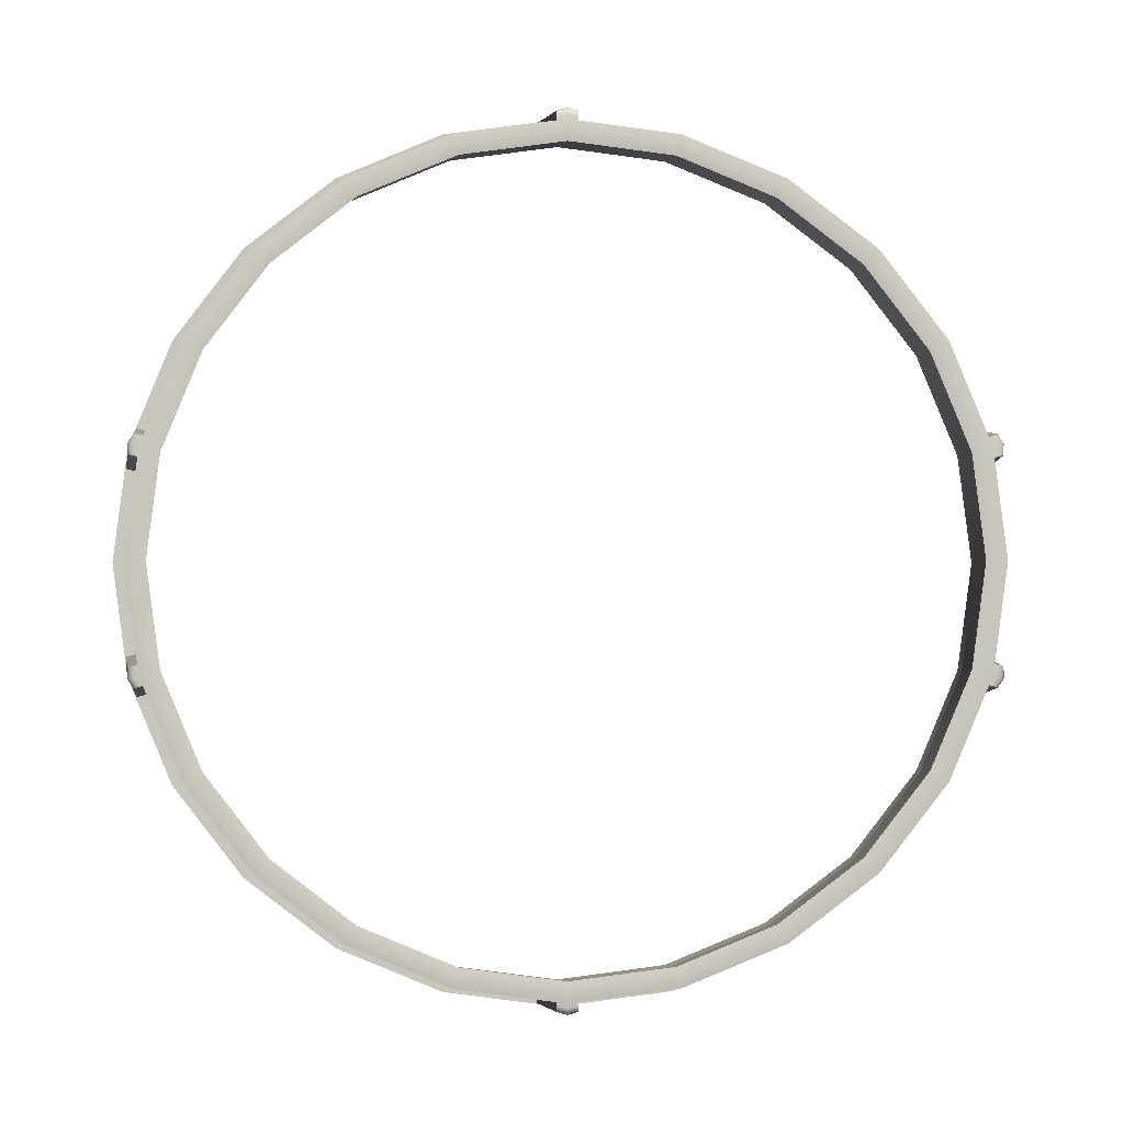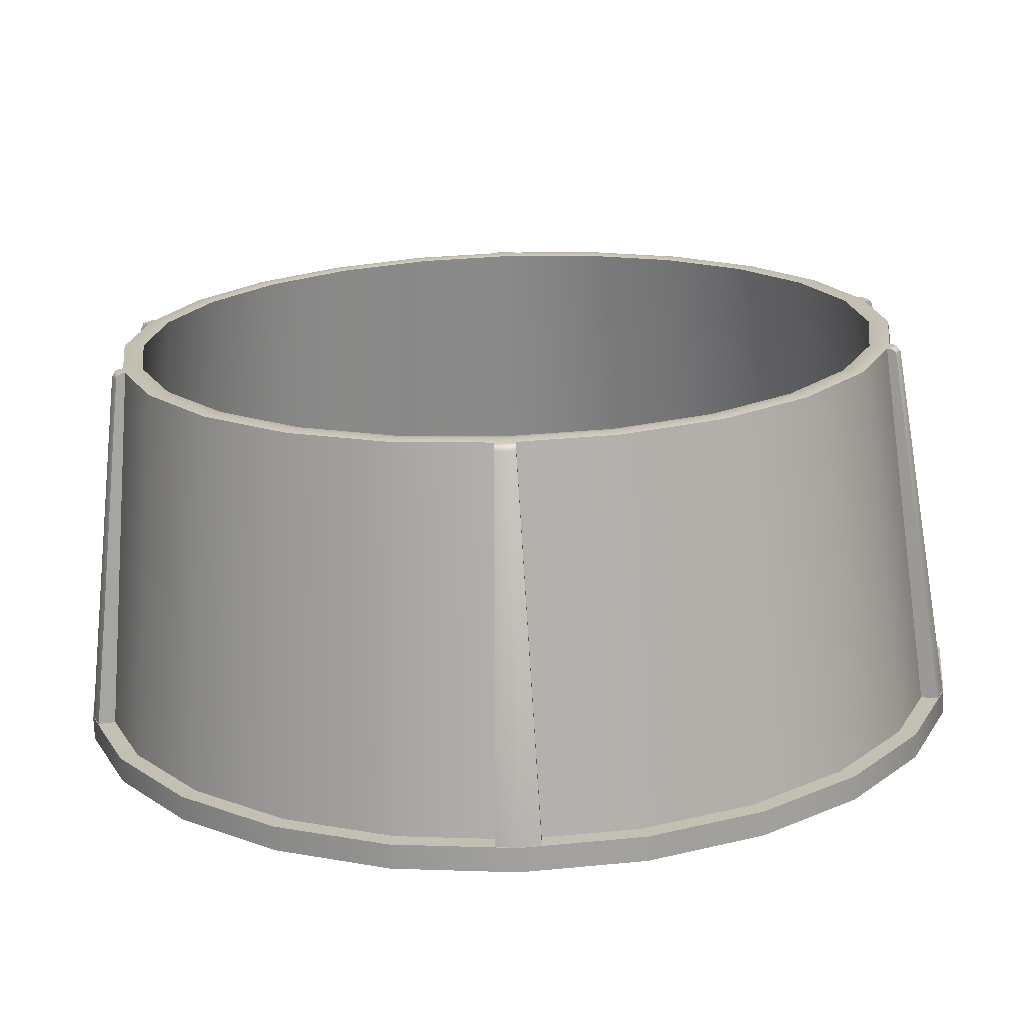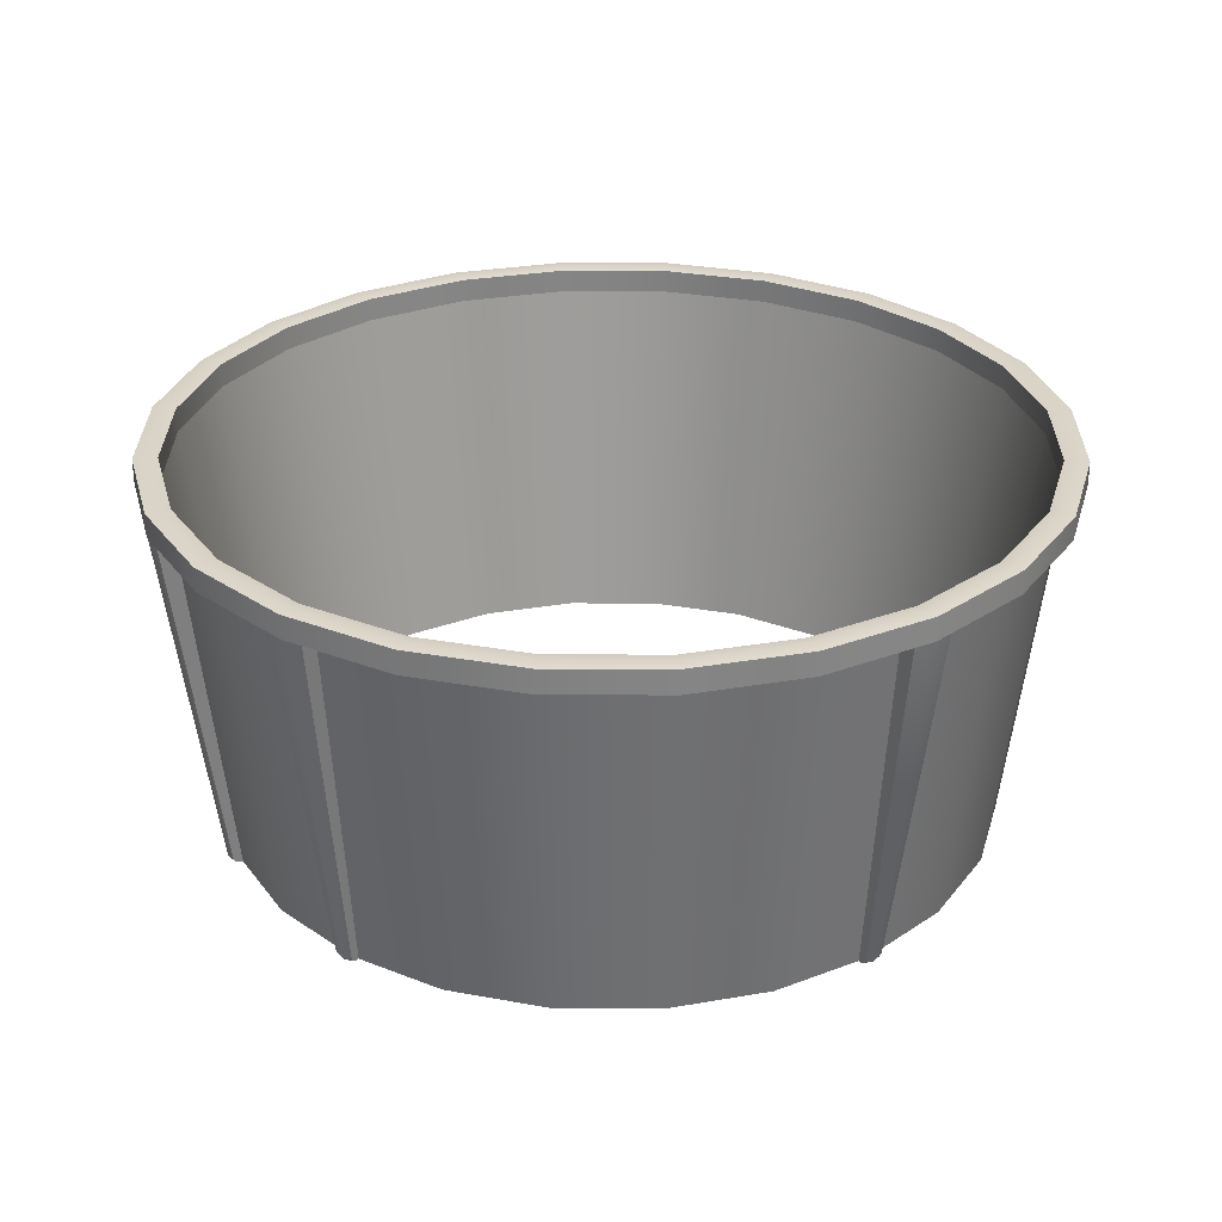
<metadata>
{"format":"obj","ext":"obj","renderer":"f3d","projection":"perspective","resolution":1024,"background":"white","views":[{"elev":-0.3,"azim":-1.5,"up":"+Z"},{"elev":-71.8,"azim":1.9,"up":"+Z"},{"elev":28.8,"azim":-37.1,"up":"+Y"}]}
</metadata>
<code>
o adapter_strake
v -0.02 13.8 0.8086
v 0.02 13.8 0.8086
v -0.04403 14.55 0.8949
v -0.04403 14.55 0.93
v 0.04403 14.55 0.93
v 0.04403 14.55 0.8949
v 0 14.55 0.9361
v 0 13.8 0.8086
v -0.02 13.8 0.8167
v -0.02033 13.81 0.8291
v -0.0201 13.8 0.8249
v 0.02033 13.81 0.8291
v 0.02 13.8 0.8167
v 0.0201 13.8 0.8249
v 0 13.81 0.8352
v 0 13.8 0.8229
v 0 13.8 0.831
f 12 14 13 2 6 5
f 1 9 11 10 4 3
f 16 8 2 13
f 15 12 5 7
f 10 15 7 4
f 16 13 14 17
f 17 14 12 15
f 9 16 17 11
f 11 17 15 10
f 9 1 8 16
o adapter_base
v 0 14.6 -0.9375
v -0.2426 14.6 -0.9056
v -0.6629 14.6 -0.6629
v -0.8119 14.6 -0.4688
v -0.9056 14.6 -0.2426
v -0.9375 14.6 -1e-06
v -0.9056 14.6 0.2426
v -0.8119 14.6 0.4687
v -0.6629 14.6 0.6629
v -0.4688 14.6 0.8119
v -0.2426 14.6 0.9056
v 0 14.6 0.9375
v 0.6629 14.6 0.6629
v 0.8119 14.6 0.4687
v 0.9056 14.6 0.2426
v 0.9375 14.6 -1e-06
v 0.9056 14.6 -0.2426
v 0.8119 14.6 -0.4688
v 0.6629 14.6 -0.6629
v 0.4688 14.6 -0.8119
v 0 14.55 -0.9375
v -0.2426 14.55 -0.9056
v -0.4688 14.55 -0.8119
v -0.6629 14.55 -0.6629
v -0.8119 14.55 -0.4688
v -0.9056 14.55 -0.2426
v -0.9375 14.55 -1e-06
v -0.9056 14.55 0.2426
v -0.8119 14.55 0.4687
v -0.6629 14.55 0.6629
v -0.4688 14.55 0.8119
v -0.2426 14.55 0.9056
v 0 14.55 0.9375
v 0.2426 14.55 0.9056
v 0.4688 14.55 0.8119
v 0.6629 14.55 0.6629
v 0.8119 14.55 0.4687
v 0.9056 14.55 0.2426
v 0.9375 14.55 -1e-06
v 0.9056 14.55 -0.2426
v 0.8119 14.55 -0.4688
v 0.6629 14.55 -0.6629
v 0.4688 14.55 -0.8119
v 0.2426 14.55 -0.9056
v 0 14.55 -0.9013
v -0.2333 14.55 -0.8706
v -0.4506 14.55 -0.7805
v -0.6373 14.55 -0.6373
v -0.7805 14.55 -0.4506
v -0.8706 14.55 -0.2333
v -0.9013 14.55 -1e-06
v -0.8706 14.55 0.2333
v -0.7805 14.55 0.4506
v -0.6373 14.55 0.6373
v -0.4506 14.55 0.7805
v -0.2333 14.55 0.8706
v 0 14.55 0.9013
v 0.2333 14.55 0.8706
v 0.4506 14.55 0.7805
v 0.6373 14.55 0.6373
v 0.7805 14.55 0.4506
v 0.8706 14.55 0.2333
v 0.9013 14.55 -1e-06
v 0.8706 14.55 -0.2333
v 0.7805 14.55 -0.4506
v 0.6373 14.55 -0.6373
v 0.4506 14.55 -0.7805
v 0.2333 14.55 -0.8706
v -0.2103 13.8 -0.7848
v -0.4062 13.8 -0.7036
v -0.7036 13.8 -0.4063
v -0.7848 13.8 -0.2103
v -0.8125 13.8 -1e-06
v -0.7848 13.8 0.2103
v -0.7036 13.8 0.4062
v -0.5745 13.8 0.5745
v -0.4062 13.8 0.7036
v -0.2103 13.8 0.7848
v 0 13.8 0.8125
v 0.2103 13.8 0.7848
v 0.4062 13.8 0.7036
v 0.5745 13.8 0.5745
v 0.7036 13.8 0.4062
v 0.7848 13.8 0.2103
v 0.8125 13.8 -1e-06
v 0.7848 13.8 -0.2103
v 0.7036 13.8 -0.4063
v 0.5745 13.8 -0.5745
v 0.4062 13.8 -0.7036
v 0.2103 13.8 -0.7848
v -0.5745 13.8 -0.5745
v 0 13.8 -0.8125
v 0 13.8 0.7719
v -0.1998 13.8 0.7456
v -0.3859 13.8 0.6685
v -0.5458 13.8 0.5458
v -0.6685 13.8 0.3859
v -0.7456 13.8 0.1998
v -0.7719 13.8 -1e-06
v -0.7456 13.8 -0.1998
v -0.6685 13.8 -0.3859
v -0.5458 13.8 -0.5458
v -0.3859 13.8 -0.6685
v -0.1998 13.8 -0.7456
v 0 13.8 -0.7719
v 0.1998 13.8 -0.7456
v 0.3859 13.8 -0.6685
v 0.5458 13.8 -0.5458
v 0.6685 13.8 -0.3859
v 0.7456 13.8 -0.1998
v 0.7719 13.8 -1e-06
v 0.7456 13.8 0.1998
v 0.6685 13.8 0.3859
v 0.5458 13.8 0.5458
v 0.3859 13.8 0.6685
v 0.1998 13.8 0.7456
v -0.7652 13.8 0.205
v -0.7922 13.8 -1e-06
v 0.6861 13.8 0.3961
v 0.5602 13.8 0.5602
v 0.205 13.8 -0.7652
v 0.3961 13.8 -0.6861
v -0.7652 13.8 -0.205
v 0.3961 13.8 0.6861
v 0.5602 13.8 -0.5602
v -0.6861 13.8 -0.3961
v 0.205 13.8 0.7652
v 0 13.8 0.7922
v -0.205 13.8 0.7652
v 0.6861 13.8 -0.3961
v -0.5602 13.8 -0.5602
v -0.3961 13.8 0.6861
v 0.7652 13.8 -0.205
v -0.3961 13.8 -0.6861
v -0.5602 13.8 0.5602
v 0.7922 13.8 -1e-06
v -0.205 13.8 -0.7652
v -0.6861 13.8 0.3961
v 0.7652 13.8 0.205
v 0 13.8 -0.7922
v -0 14.55 0.8877
v -0.2297 14.55 0.8574
v -0.4438 14.55 0.7687
v -0.6277 14.55 0.6277
v -0.7687 14.55 0.4438
v -0.8574 14.55 0.2297
v -0.8877 14.55 -1e-06
v -0.8574 14.55 -0.2297
v -0.7687 14.55 -0.4438
v -0.6277 14.55 -0.6277
v -0.4438 14.55 -0.7687
v -0.2297 14.55 -0.8574
v -0 14.55 -0.8877
v 0.2297 14.55 -0.8574
v 0.4438 14.55 -0.7687
v 0.6277 14.55 -0.6277
v 0.7687 14.55 -0.4438
v 0.8574 14.55 -0.2297
v 0.8877 14.55 -1e-06
v 0.8574 14.55 0.2297
v 0.7687 14.55 0.4438
v 0.6277 14.55 0.6277
v 0.4438 14.55 0.7687
v 0.2297 14.55 0.8574
v 0 14.6 0.8877
v -0.2297 14.6 0.8574
v -0.4438 14.6 0.7687
v -0.6277 14.6 0.6277
v -0.7687 14.6 0.4438
v -0.8574 14.6 0.2297
v -0.8574 14.6 -0.2297
v -0.6277 14.6 -0.6277
v -0.4438 14.6 -0.7687
v -0.2297 14.6 -0.8574
v 0 14.6 -0.8877
v 0.2297 14.6 -0.8574
v 0.4438 14.6 -0.7687
v 0.8574 14.6 -0.2297
v 0.7687 14.6 0.4438
v 0.6277 14.6 0.6277
v 0.4438 14.6 0.7687
v -0.4687 14.6 -0.8118
v 0.2426 14.6 0.9056
v 0.4688 14.6 0.8119
v 0.2426 14.6 -0.9055
v -0.7687 14.6 -0.4438
v -0.8877 14.6 -0
v 0.2297 14.6 0.8574
v 0.8574 14.6 0.2297
v 0.8877 14.6 -0
v 0.7687 14.6 -0.4438
v 0.6277 14.6 -0.6277
v -0.8814 14.6 -0.2362
v -0.9125 14.6 -0
v 0.7903 14.6 -0.4563
v 0.6453 14.6 -0.6453
v 0.2362 14.6 0.8814
v 0.4563 14.6 0.7903
v -0.8814 14.6 0.2362
v 0.4563 14.6 -0.7903
v 0.6453 14.6 0.6453
v -0.7903 14.6 0.4563
v 0.2362 14.6 -0.8814
v 0 14.6 -0.9125
v -0.2362 14.6 -0.8814
v 0.7903 14.6 0.4563
v -0.6453 14.6 0.6453
v -0.4563 14.6 -0.7903
v 0.8814 14.6 0.2362
v -0.4563 14.6 0.7903
v -0.6453 14.6 -0.6453
v 0.9125 14.6 -0
v -0.2362 14.6 0.8814
v -0.7903 14.6 -0.4563
v 0.8814 14.6 -0.2362
v 0 14.6 0.9125
v -0.2223 14.36 -0.8295
v -0.2148 14.17 -0.8015
v -0.2073 13.99 -0.7735
v 0 13.99 -0.8008
v 0 14.17 -0.8298
v -0 14.36 -0.8587
v -0.7437 14.36 0.4294
v -0.7186 14.17 0.4149
v -0.6935 13.99 0.4004
v -0.7735 13.99 0.2073
v -0.8015 14.17 0.2148
v -0.8295 14.36 0.2223
v 0.8295 14.36 0.2223
v 0.8015 14.17 0.2148
v 0.7735 13.99 0.2073
v 0.6935 13.99 0.4004
v 0.7186 14.17 0.4149
v 0.7437 14.36 0.4294
v 0.2073 13.99 -0.7735
v 0.2148 14.17 -0.8015
v 0.2223 14.36 -0.8295
v -0.8008 13.99 -1e-06
v -0.8298 14.17 -1e-06
v -0.8587 14.36 -1e-06
v 0.5663 13.99 0.5663
v 0.5867 14.17 0.5867
v 0.6072 14.36 0.6072
v 0.4004 13.99 -0.6935
v 0.4149 14.17 -0.7186
v 0.4294 14.36 -0.7437
v -0.7735 13.99 -0.2073
v -0.8015 14.17 -0.2148
v -0.8295 14.36 -0.2223
v 0.4004 13.99 0.6935
v 0.4149 14.17 0.7186
v 0.4294 14.36 0.7437
v 0.5663 13.99 -0.5663
v 0.5867 14.17 -0.5867
v 0.6072 14.36 -0.6072
v -0.6935 13.99 -0.4004
v -0.7186 14.17 -0.4149
v -0.7437 14.36 -0.4294
v 0.2073 13.99 0.7735
v 0.2148 14.17 0.8015
v 0.2223 14.36 0.8295
v -0 14.36 0.8587
v 0 14.17 0.8298
v 0 13.99 0.8008
v -0.2073 13.99 0.7735
v -0.2148 14.17 0.8015
v -0.2223 14.36 0.8295
v 0.6935 13.99 -0.4004
v 0.7186 14.17 -0.4149
v 0.7437 14.36 -0.4294
v -0.5663 13.99 -0.5663
v -0.5867 14.17 -0.5867
v -0.6072 14.36 -0.6072
v -0.4004 13.99 0.6935
v -0.4149 14.17 0.7186
v -0.4294 14.36 0.7437
v 0.7735 13.99 -0.2073
v 0.8015 14.17 -0.2148
v 0.8295 14.36 -0.2223
v -0.4004 13.99 -0.6935
v -0.4149 14.17 -0.7186
v -0.4294 14.36 -0.7437
v -0.5663 13.99 0.5663
v -0.5867 14.17 0.5867
v -0.6072 14.36 0.6072
v 0.8008 13.99 -1e-06
v 0.8298 14.17 -1e-06
v 0.8587 14.36 -1e-06
f 33 56 57 34
f 28 49 50 29
f 21 42 43 22
f 34 57 58 35
f 29 50 51 200
f 22 43 44 23
f 35 58 59 36
f 200 51 52 201
f 23 44 45 24
f 36 59 60 37
f 201 52 53 30
f 24 45 46 25
f 37 60 61 202
f 18 38 39 19
f 30 53 54 31
f 25 46 47 26
f 202 61 38 18
f 19 39 40 199
f 31 54 55 32
f 26 47 48 27
f 199 40 41 20
f 32 55 56 33
f 27 48 49 28
f 20 41 42 21
f 47 71 72 48
f 40 64 65 41
f 55 79 80 56
f 48 72 73 49
f 41 65 66 42
f 56 80 81 57
f 49 73 74 50
f 42 66 67 43
f 57 81 82 58
f 50 74 75 51
f 43 67 68 44
f 58 82 83 59
f 51 75 76 52
f 44 68 69 45
f 59 83 84 60
f 52 76 77 53
f 45 69 70 46
f 60 84 85 61
f 38 62 63 39
f 53 77 78 54
f 46 70 71 47
f 61 85 62 38
f 39 63 64 40
f 54 78 79 55
f 109 62 85 107
f 107 85 84 106
f 106 84 83 105
f 105 83 82 104
f 104 82 81 103
f 103 81 80 102
f 102 80 79 101
f 101 79 78 100
f 100 78 77 99
f 99 77 76 98
f 98 76 75 97
f 97 75 74 96
f 96 74 73 95
f 95 73 72 94
f 94 72 71 93
f 93 71 70 92
f 92 70 69 91
f 91 69 68 90
f 90 68 67 89
f 89 67 66 88
f 88 66 65 108
f 108 65 64 87
f 87 64 63 86
f 86 63 62 109
f 134 135 116 115
f 136 137 131 130
f 138 139 124 123
f 135 140 117 116
f 137 141 132 131
f 139 142 125 124
f 140 143 118 117
f 141 144 133 132
f 145 146 111 110
f 142 147 126 125
f 143 148 119 118
f 144 145 110 133
f 146 149 112 111
f 147 150 127 126
f 148 151 120 119
f 149 152 113 112
f 150 153 128 127
f 151 154 121 120
f 152 155 114 113
f 153 156 129 128
f 154 157 122 121
f 155 134 115 114
f 156 136 130 129
f 157 138 123 122
f 109 107 138 157
f 101 100 136 156
f 92 91 134 155
f 86 109 157 154
f 102 101 156 153
f 93 92 155 152
f 87 86 154 151
f 103 102 153 150
f 94 93 152 149
f 108 87 151 148
f 104 103 150 147
f 95 94 149 146
f 97 96 145 144
f 88 108 148 143
f 105 104 147 142
f 96 95 146 145
f 98 97 144 141
f 89 88 143 140
f 106 105 142 139
f 99 98 141 137
f 90 89 140 135
f 107 106 139 138
f 100 99 137 136
f 91 90 135 134
f 234 239 170 169
f 240 245 163 162
f 246 251 178 177
f 239 254 171 170
f 245 257 164 163
f 251 260 179 178
f 254 263 172 171
f 257 266 165 164
f 260 269 180 179
f 263 272 173 172
f 266 275 166 165
f 269 278 181 180
f 279 284 159 158
f 272 287 174 173
f 275 290 167 166
f 278 279 158 181
f 284 293 160 159
f 287 296 175 174
f 290 299 168 167
f 293 302 161 160
f 296 305 176 175
f 299 234 169 168
f 302 240 162 161
f 305 246 177 176
f 175 176 207 195
f 168 169 191 190
f 161 162 186 185
f 176 177 206 207
f 169 170 192 191
f 162 163 187 186
f 177 178 196 206
f 170 171 193 192
f 163 164 204 187
f 178 179 197 196
f 171 172 194 193
f 164 165 188 204
f 179 180 198 197
f 172 173 209 194
f 165 166 203 188
f 180 181 205 198
f 158 159 183 182
f 173 174 208 209
f 166 167 189 203
f 181 158 182 205
f 159 160 184 183
f 174 175 195 208
f 167 168 190 189
f 160 161 185 184
f 210 211 204 188
f 212 213 209 208
f 214 215 198 205
f 211 216 187 204
f 213 217 194 209
f 215 218 197 198
f 216 219 186 187
f 217 220 193 194
f 221 222 191 192
f 218 223 196 197
f 219 224 185 186
f 220 221 192 193
f 222 225 190 191
f 223 226 206 196
f 224 227 184 185
f 225 228 189 190
f 226 229 207 206
f 227 230 183 184
f 228 231 203 189
f 229 232 195 207
f 230 233 182 183
f 231 210 188 203
f 232 212 208 195
f 233 214 205 182
f 29 200 214 233
f 34 35 212 232
f 21 22 210 231
f 28 29 233 230
f 33 34 232 229
f 20 21 231 228
f 27 28 230 227
f 32 33 229 226
f 199 20 228 225
f 26 27 227 224
f 31 32 226 223
f 19 199 225 222
f 202 18 221 220
f 25 26 224 219
f 30 31 223 218
f 18 19 222 221
f 37 202 220 217
f 24 25 219 216
f 201 30 218 215
f 36 37 217 213
f 23 24 216 211
f 200 201 215 214
f 35 36 213 212
f 22 23 211 210
f 128 129 248 303
f 303 248 247 304
f 304 247 246 305
f 113 114 242 300
f 300 242 241 301
f 301 241 240 302
f 120 121 236 297
f 297 236 235 298
f 298 235 234 299
f 127 128 303 294
f 294 303 304 295
f 295 304 305 296
f 112 113 300 291
f 291 300 301 292
f 292 301 302 293
f 119 120 297 288
f 288 297 298 289
f 289 298 299 290
f 126 127 294 285
f 285 294 295 286
f 286 295 296 287
f 111 112 291 282
f 282 291 292 283
f 283 292 293 284
f 133 110 281 276
f 276 281 280 277
f 277 280 279 278
f 118 119 288 273
f 273 288 289 274
f 274 289 290 275
f 125 126 285 270
f 270 285 286 271
f 271 286 287 272
f 110 111 282 281
f 281 282 283 280
f 280 283 284 279
f 132 133 276 267
f 267 276 277 268
f 268 277 278 269
f 117 118 273 264
f 264 273 274 265
f 265 274 275 266
f 124 125 270 261
f 261 270 271 262
f 262 271 272 263
f 131 132 267 258
f 258 267 268 259
f 259 268 269 260
f 116 117 264 255
f 255 264 265 256
f 256 265 266 257
f 123 124 261 252
f 252 261 262 253
f 253 262 263 254
f 130 131 258 249
f 249 258 259 250
f 250 259 260 251
f 115 116 255 243
f 243 255 256 244
f 244 256 257 245
f 122 123 252 237
f 237 252 253 238
f 238 253 254 239
f 129 130 249 248
f 248 249 250 247
f 247 250 251 246
f 114 115 243 242
f 242 243 244 241
f 241 244 245 240
f 121 122 237 236
f 236 237 238 235
f 235 238 239 234
o adapter_strake.001
v 0.7759 13.8 0.2286
v 0.7863 13.8 0.19
v 0.853 14.55 0.2741
v 0.8869 14.55 0.2832
v 0.9097 14.55 0.1982
v 0.8758 14.55 0.1891
v 0.9042 14.55 0.2423
v 0.7811 13.8 0.2093
v 0.7837 13.8 0.2307
v 0.7956 13.81 0.2342
v 0.7915 13.8 0.2329
v 0.8061 13.81 0.1949
v 0.794 13.8 0.1921
v 0.8019 13.8 0.1941
v 0.8068 13.81 0.2162
v 0.7948 13.8 0.213
v 0.8027 13.8 0.2151
f 317 319 318 307 311 310
f 306 314 316 315 309 308
f 321 313 307 318
f 320 317 310 312
f 315 320 312 309
f 321 318 319 322
f 322 319 317 320
f 314 321 322 316
f 316 322 320 315
f 314 306 313 321
o adapter_strake.004
v 0.7862 13.8 -0.19
v 0.7759 13.8 -0.2286
v 0.8758 14.55 -0.1891
v 0.9097 14.55 -0.1982
v 0.8869 14.55 -0.2832
v 0.853 14.55 -0.2741
v 0.9042 14.55 -0.2423
v 0.7811 13.8 -0.2093
v 0.794 13.8 -0.1921
v 0.8061 13.81 -0.1949
v 0.8019 13.8 -0.1941
v 0.7956 13.81 -0.2342
v 0.7837 13.8 -0.2307
v 0.7915 13.8 -0.2329
v 0.8068 13.81 -0.2162
v 0.7948 13.8 -0.213
v 0.8027 13.8 -0.2151
f 334 336 335 324 328 327
f 323 331 333 332 326 325
f 338 330 324 335
f 337 334 327 329
f 332 337 329 326
f 338 335 336 339
f 339 336 334 337
f 331 338 339 333
f 333 339 337 332
f 331 323 330 338
o adapter_strake.006
v -0.7863 13.8 0.19
v -0.7759 13.8 0.2286
v -0.8758 14.55 0.1891
v -0.9097 14.55 0.1982
v -0.8869 14.55 0.2832
v -0.853 14.55 0.2741
v -0.9042 14.55 0.2423
v -0.7811 13.8 0.2093
v -0.794 13.8 0.1921
v -0.8061 13.81 0.1949
v -0.8019 13.8 0.1941
v -0.7956 13.81 0.2342
v -0.7837 13.8 0.2307
v -0.7915 13.8 0.2329
v -0.8068 13.81 0.2162
v -0.7948 13.8 0.213
v -0.8027 13.8 0.2151
f 351 353 352 341 345 344
f 340 348 350 349 343 342
f 355 347 341 352
f 354 351 344 346
f 349 354 346 343
f 355 352 353 356
f 356 353 351 354
f 348 355 356 350
f 350 356 354 349
f 348 340 347 355
o adapter_strake.007
v -0.7759 13.8 -0.2286
v -0.7863 13.8 -0.19
v -0.853 14.55 -0.2741
v -0.8869 14.55 -0.2832
v -0.9097 14.55 -0.1982
v -0.8758 14.55 -0.1891
v -0.9042 14.55 -0.2423
v -0.7811 13.8 -0.2093
v -0.7837 13.8 -0.2307
v -0.7956 13.81 -0.2342
v -0.7915 13.8 -0.2329
v -0.8061 13.81 -0.1949
v -0.794 13.8 -0.1921
v -0.8019 13.8 -0.1941
v -0.8068 13.81 -0.2162
v -0.7948 13.8 -0.213
v -0.8027 13.8 -0.2151
f 368 370 369 358 362 361
f 357 365 367 366 360 359
f 372 364 358 369
f 371 368 361 363
f 366 371 363 360
f 372 369 370 373
f 373 370 368 371
f 365 372 373 367
f 367 373 371 366
f 365 357 364 372
o adapter_strake.008
v 0.02 13.8 -0.8086
v -0.02 13.8 -0.8086
v 0.04403 14.55 -0.8949
v 0.04403 14.55 -0.93
v -0.04403 14.55 -0.93
v -0.04403 14.55 -0.8949
v -0 14.55 -0.9361
v -0 13.8 -0.8086
v 0.02 13.8 -0.8167
v 0.02033 13.81 -0.8291
v 0.0201 13.8 -0.8249
v -0.02033 13.81 -0.8291
v -0.02 13.8 -0.8167
v -0.0201 13.8 -0.8249
v -0 13.81 -0.8352
v -0 13.8 -0.8229
v -0 13.8 -0.831
f 385 387 386 375 379 378
f 374 382 384 383 377 376
f 389 381 375 386
f 388 385 378 380
f 383 388 380 377
f 389 386 387 390
f 390 387 385 388
f 382 389 390 384
f 384 390 388 383
f 382 374 381 389

</code>
